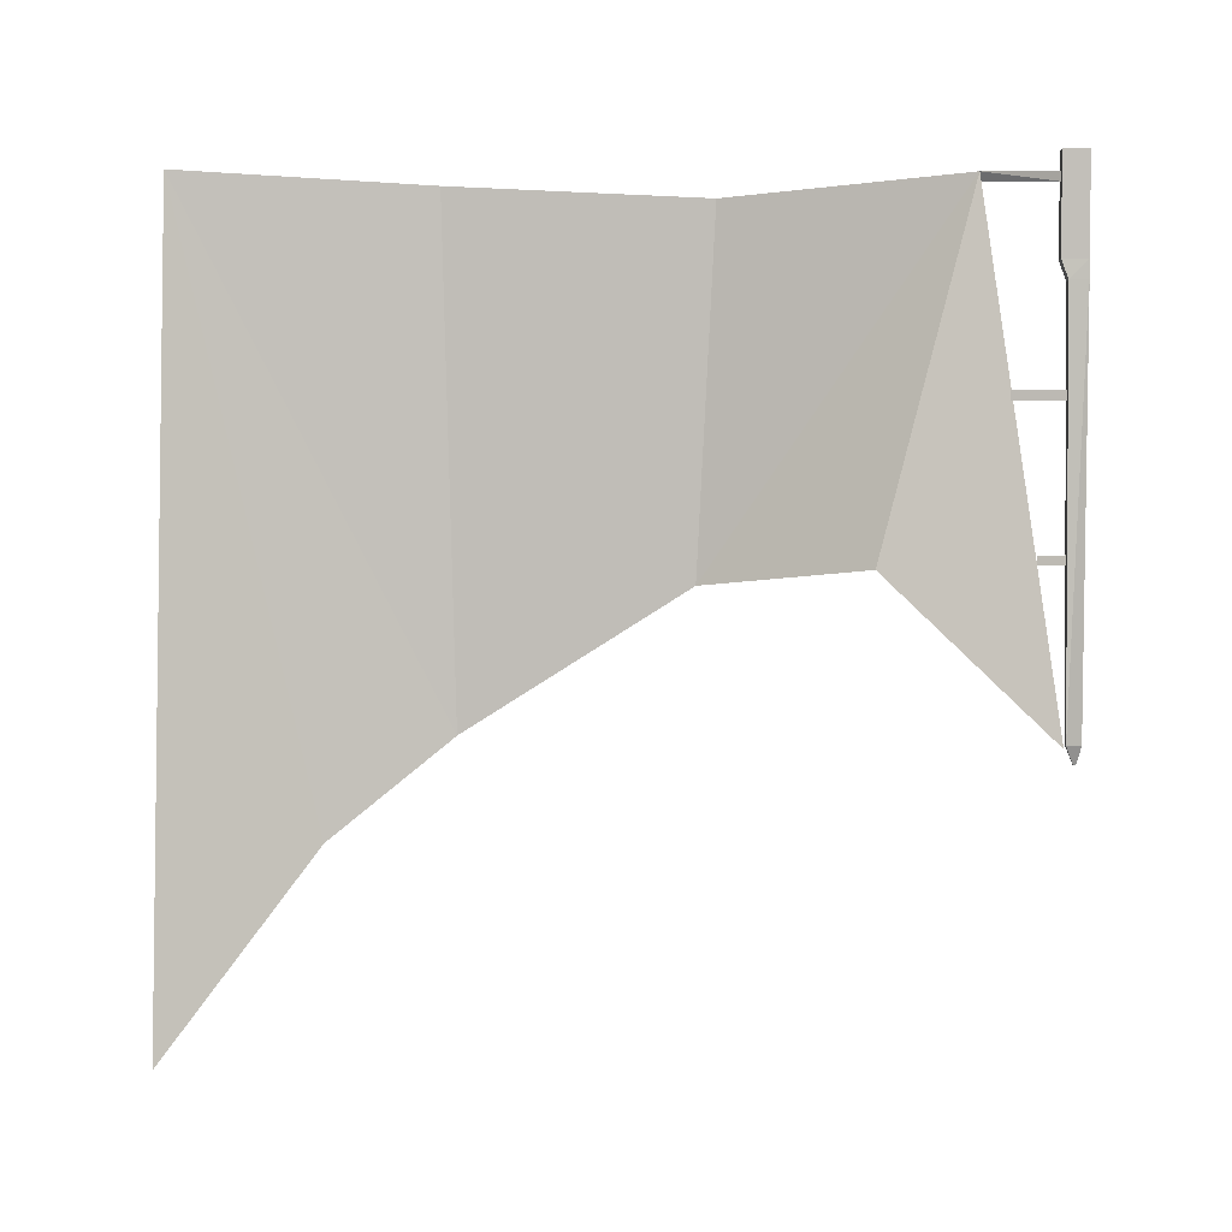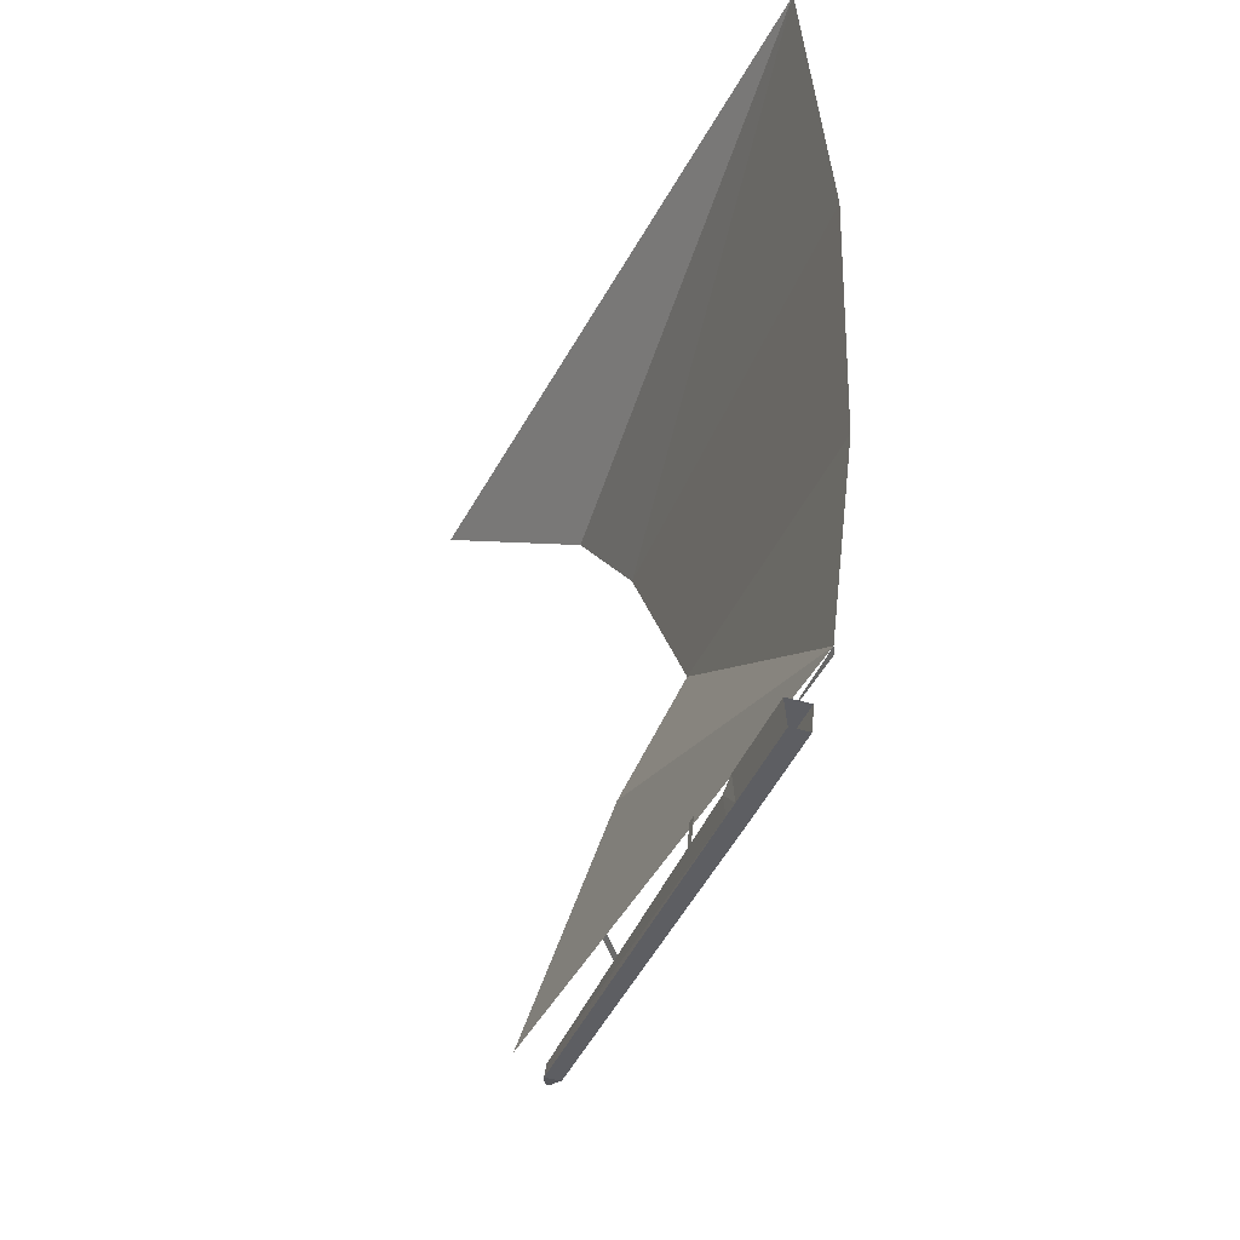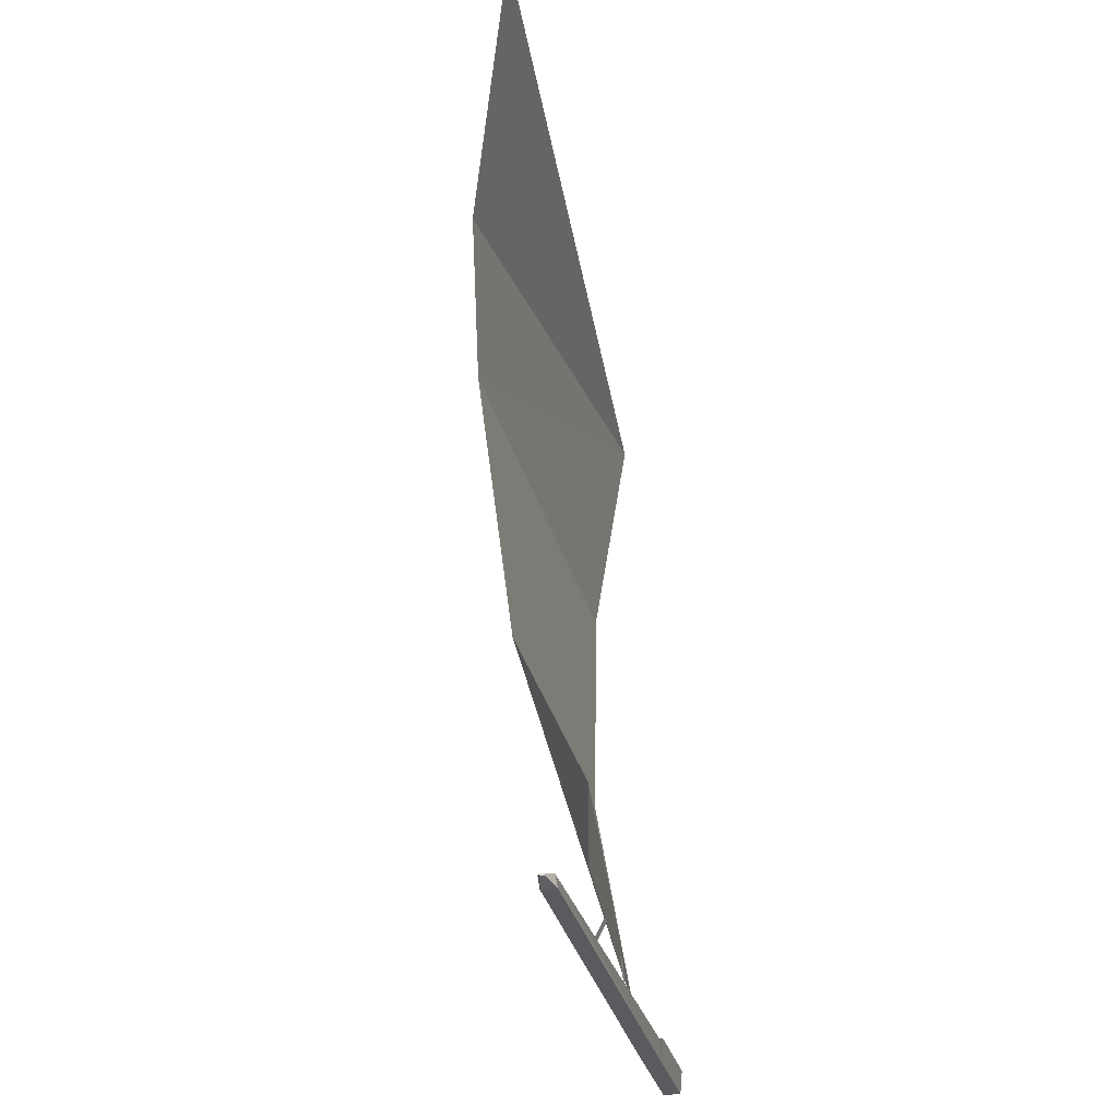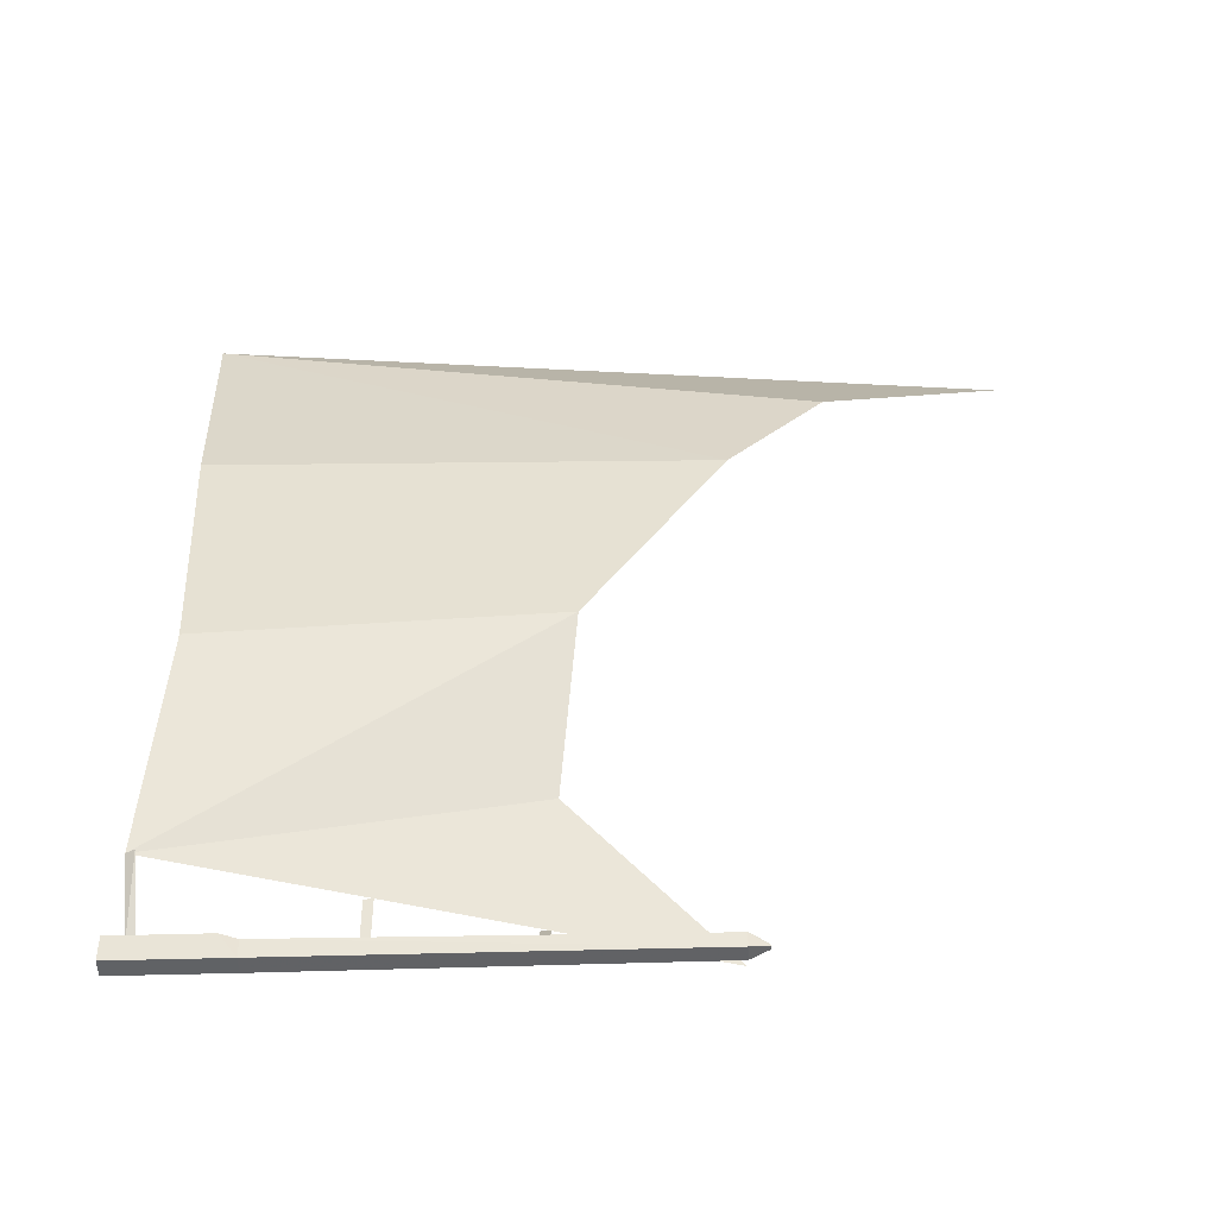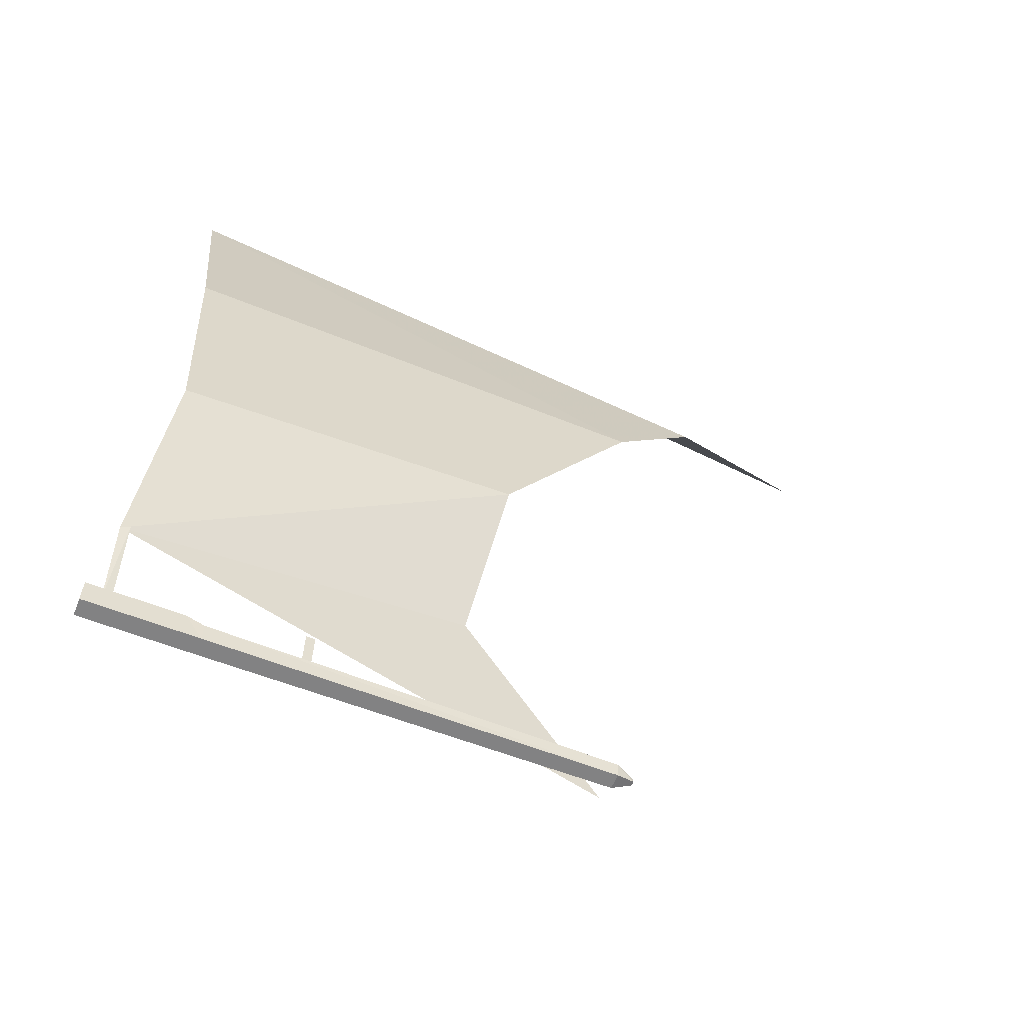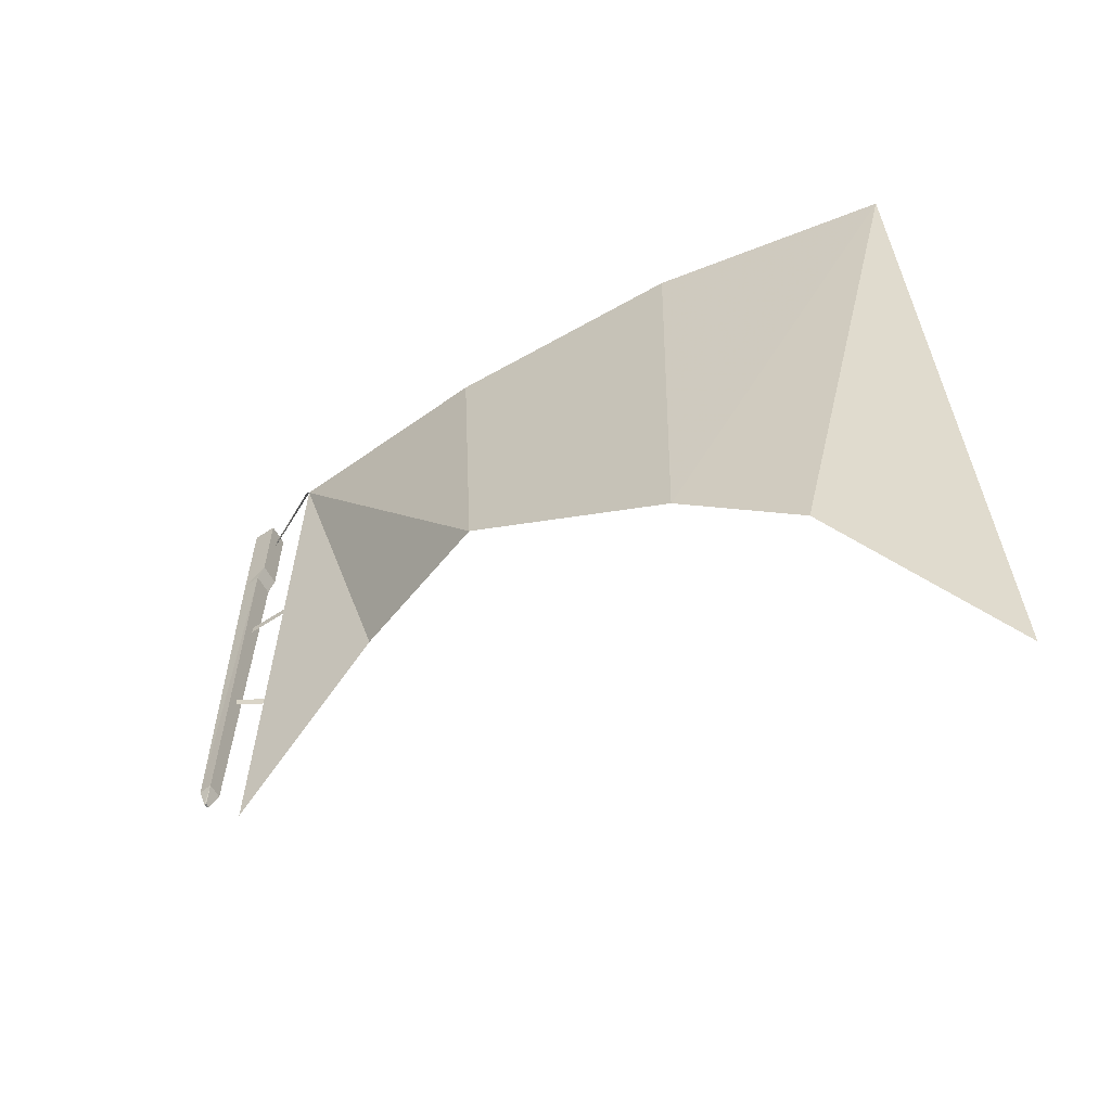
<metadata>
{"format":"obj","ext":"obj","renderer":"f3d","projection":"perspective","resolution":1024,"background":"white","views":[{"elev":3.4,"azim":-85.2,"up":"+Z"},{"elev":-39.2,"azim":-19.9,"up":"+Y"},{"elev":-33.1,"azim":-165.7,"up":"+Y"},{"elev":-50.5,"azim":91.8,"up":"+Y"},{"elev":-60.9,"azim":68.3,"up":"+Y"},{"elev":-60.3,"azim":119.0,"up":"+Z"}]}
</metadata>
<code>
o object/sail/6
v -6 -348 36
v -6 -348 32
v 0 -360 32
v 0 -360 36
v 2 -338 100
v 2 -338 96
v 0 -360 96
v 0 -360 100
v 16 -326 186
v 18 -326 182
v 0 -356 180
v 0 -356 184
v -1 -363 -46
v 1 -363 -46
v 1 -364 -46
v -1 -364 -46
v -4 -366 -38
v -3 -360 -38
v 4 -360 -38
v 3 -366 -38
v 4 -367 142
v -4 -367 142
v -5 -359 142
v 5 -359 142
v 5 -356 150
v 4 -367 150
v -4 -367 150
v -5 -356 150
v -5 -356 192
v 5 -356 192
v 4 -367 192
v -4 -367 192
v 16 0 190
v 23 -62 -84
v -16 0 -170
v 32 -116 -40
v 32 -110 184
v 32 -214 22
v 32 -222 178
v 0 -286 30
v -16 -358 -38
f 1 2 3
f 1 3 4
f 1 4 2
f 2 4 3
f 5 6 7
f 5 7 8
f 5 8 6
f 6 8 7
f 9 10 11
f 9 11 12
f 9 12 10
f 10 12 11
f 13 14 15
f 13 15 16
f 13 16 17
f 13 17 18
f 13 18 14
f 14 18 19
f 14 19 15
f 15 19 20
f 15 20 16
f 16 20 17
f 17 20 21
f 17 21 22
f 17 22 18
f 18 22 23
f 18 23 19
f 19 23 24
f 19 24 20
f 20 24 21
f 21 24 25
f 21 25 26
f 21 26 22
f 22 26 27
f 22 27 23
f 23 27 28
f 23 28 24
f 24 28 25
f 25 28 29
f 25 29 30
f 25 30 26
f 26 30 31
f 26 31 27
f 27 31 32
f 27 32 28
f 28 32 29
f 33 34 35
f 33 35 34
f 33 34 36
f 33 36 34
f 36 33 37
f 36 37 38
f 36 38 39
f 36 39 37
f 36 37 33
f 37 39 38
f 38 39 9
f 38 9 40
f 38 40 9
f 38 9 39
f 40 9 41
f 40 41 9

</code>
